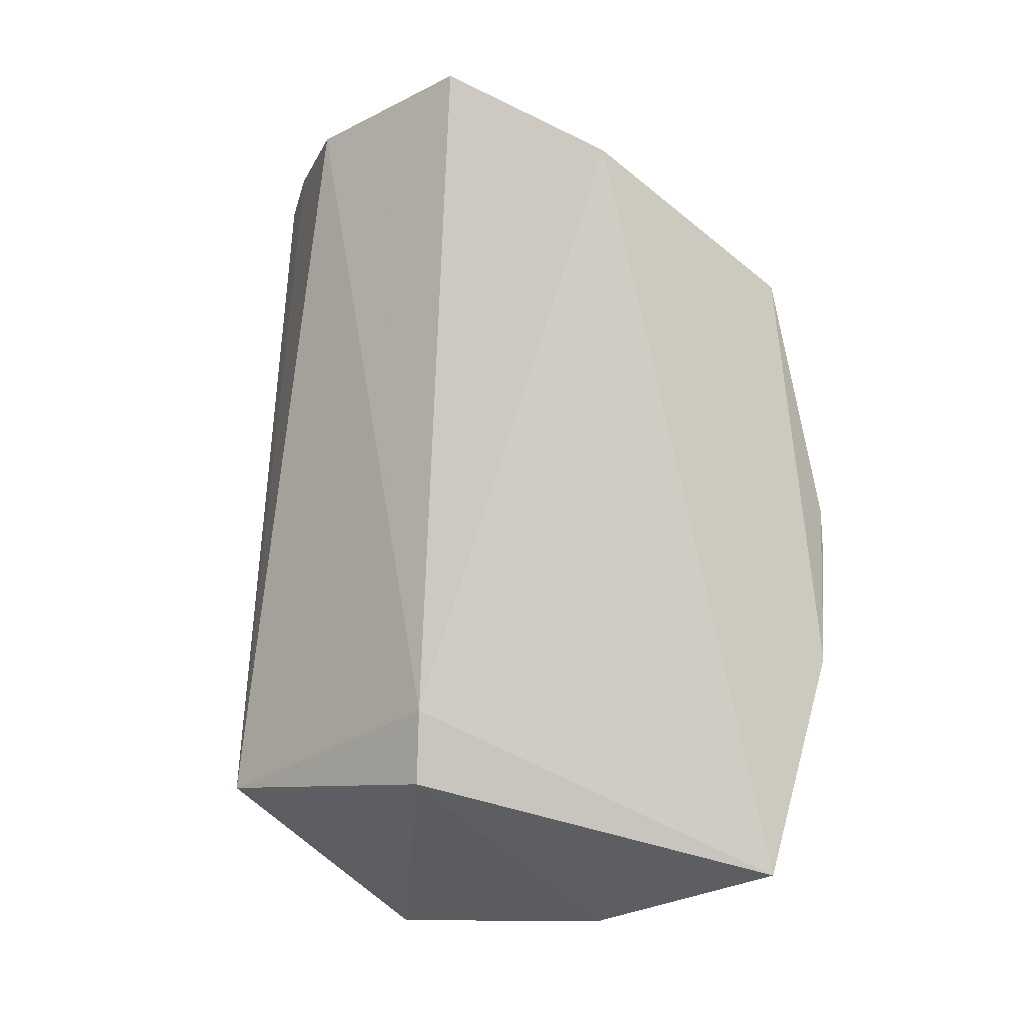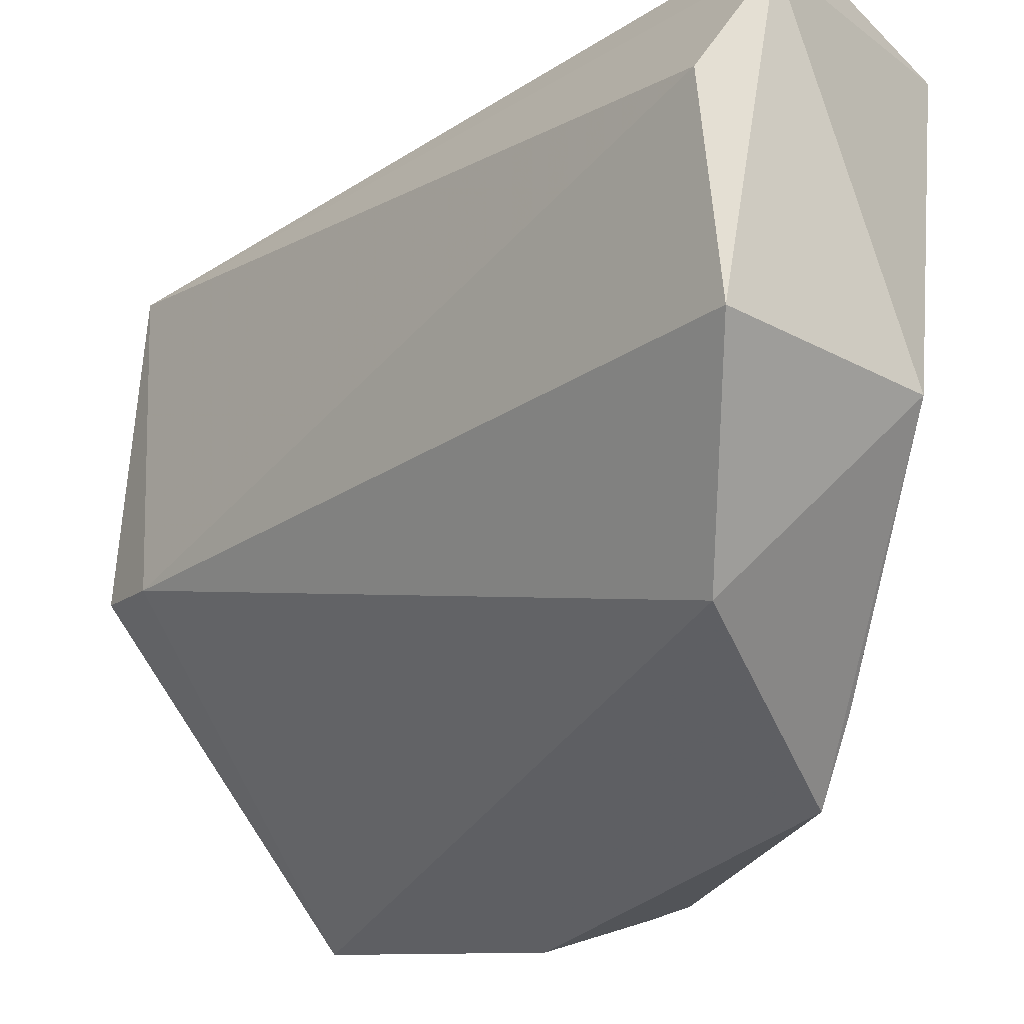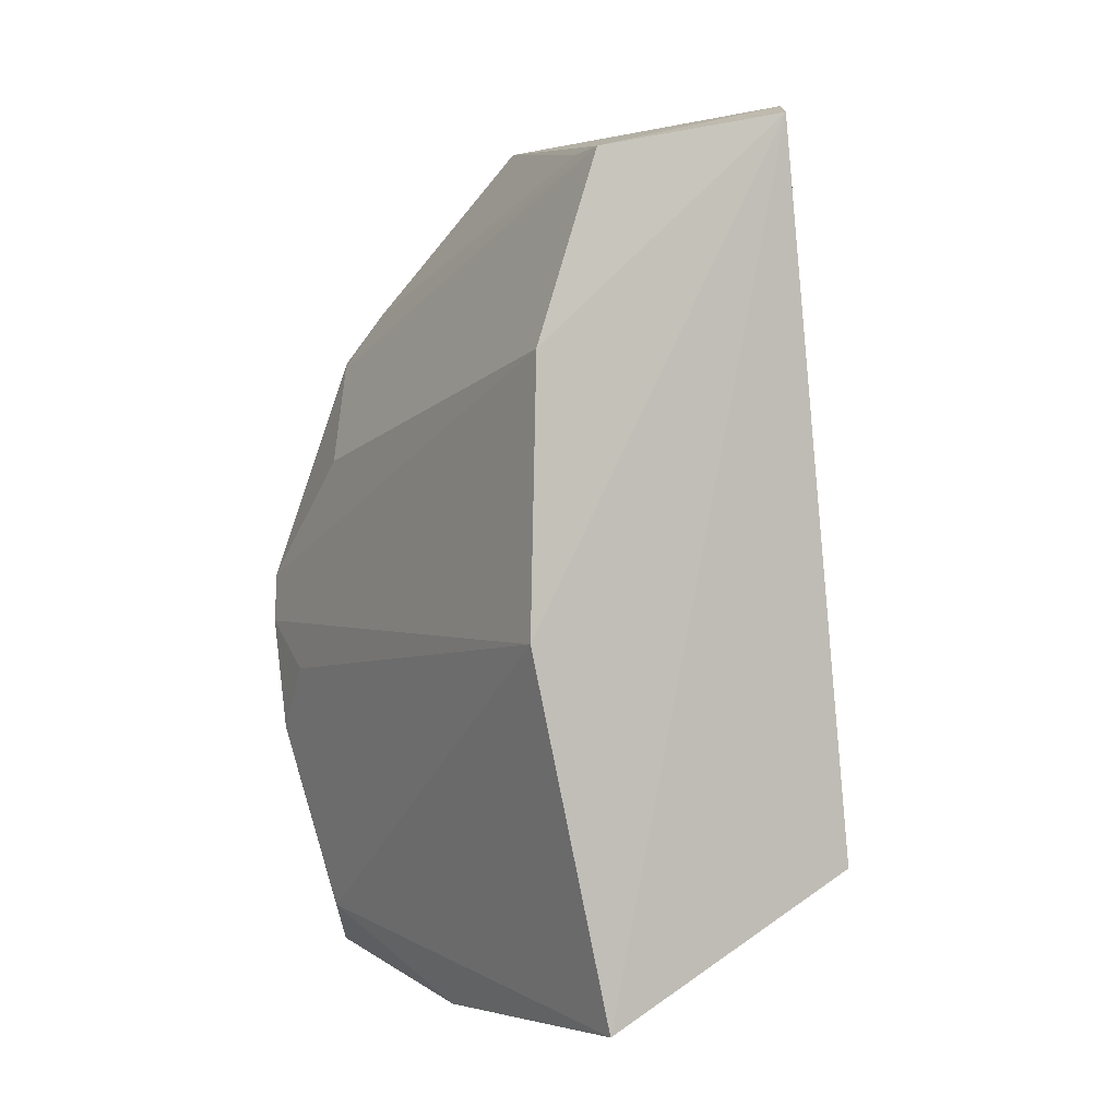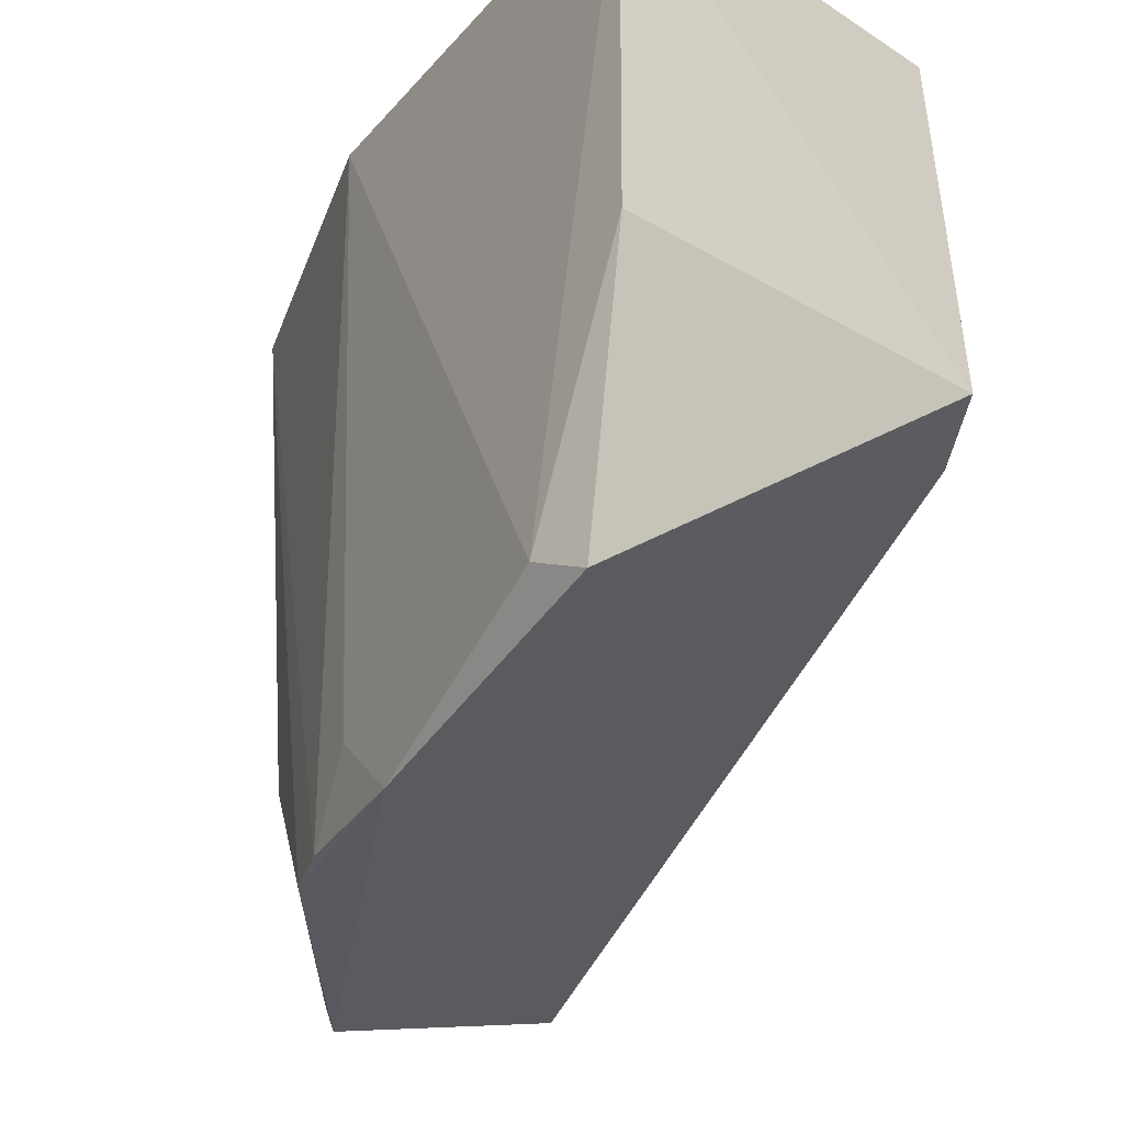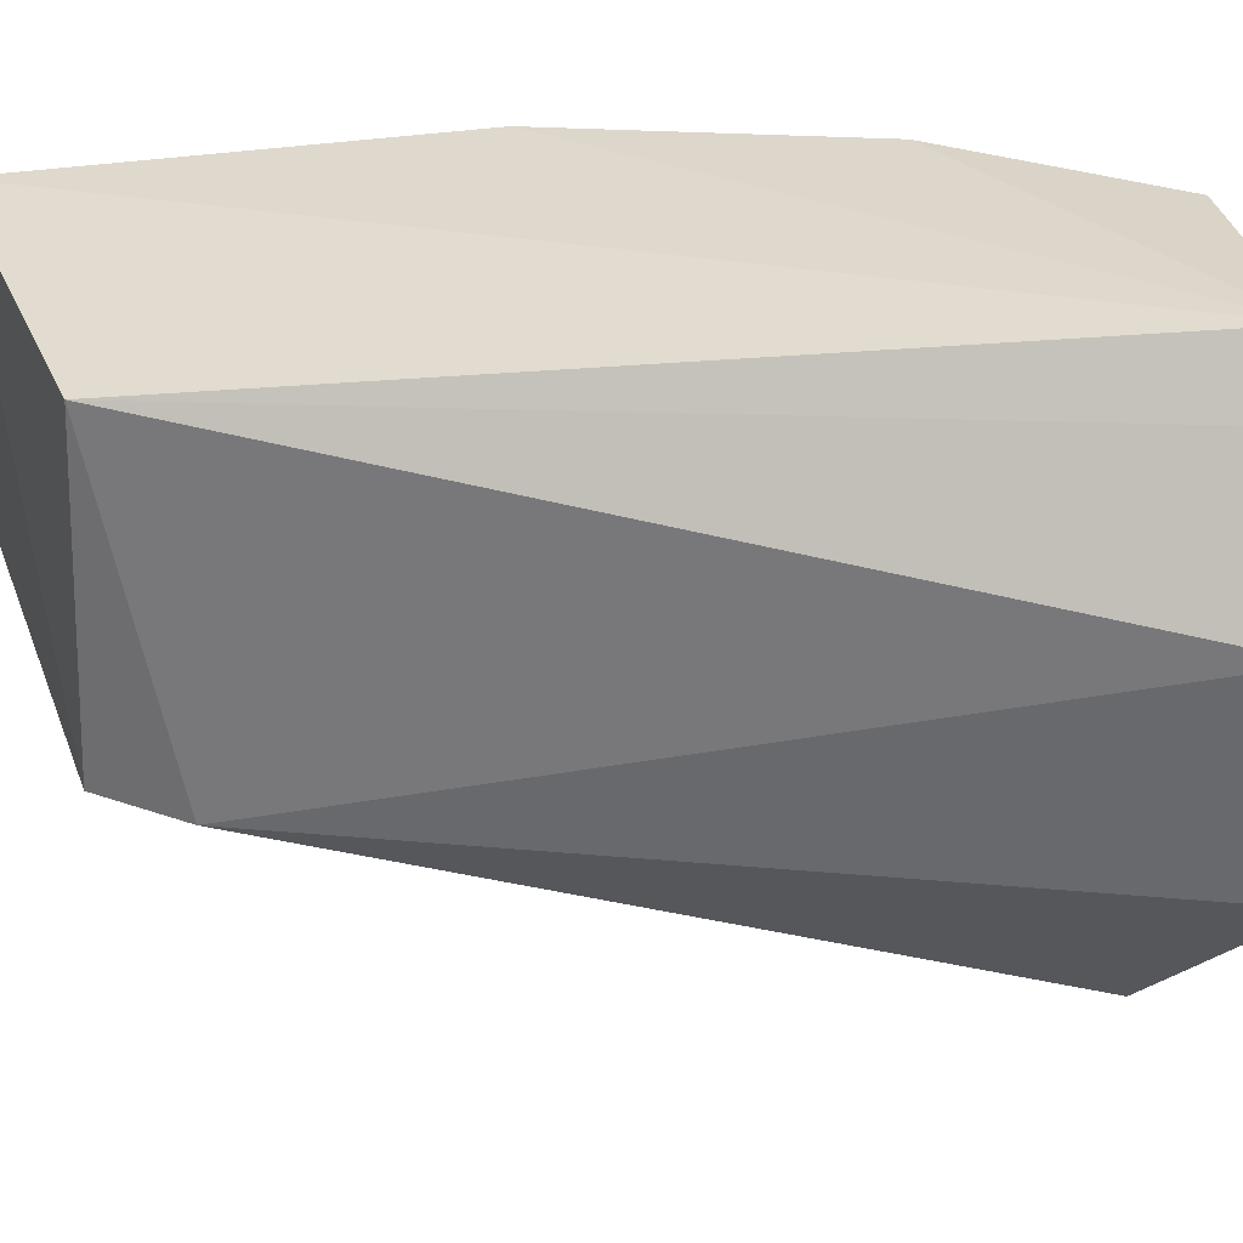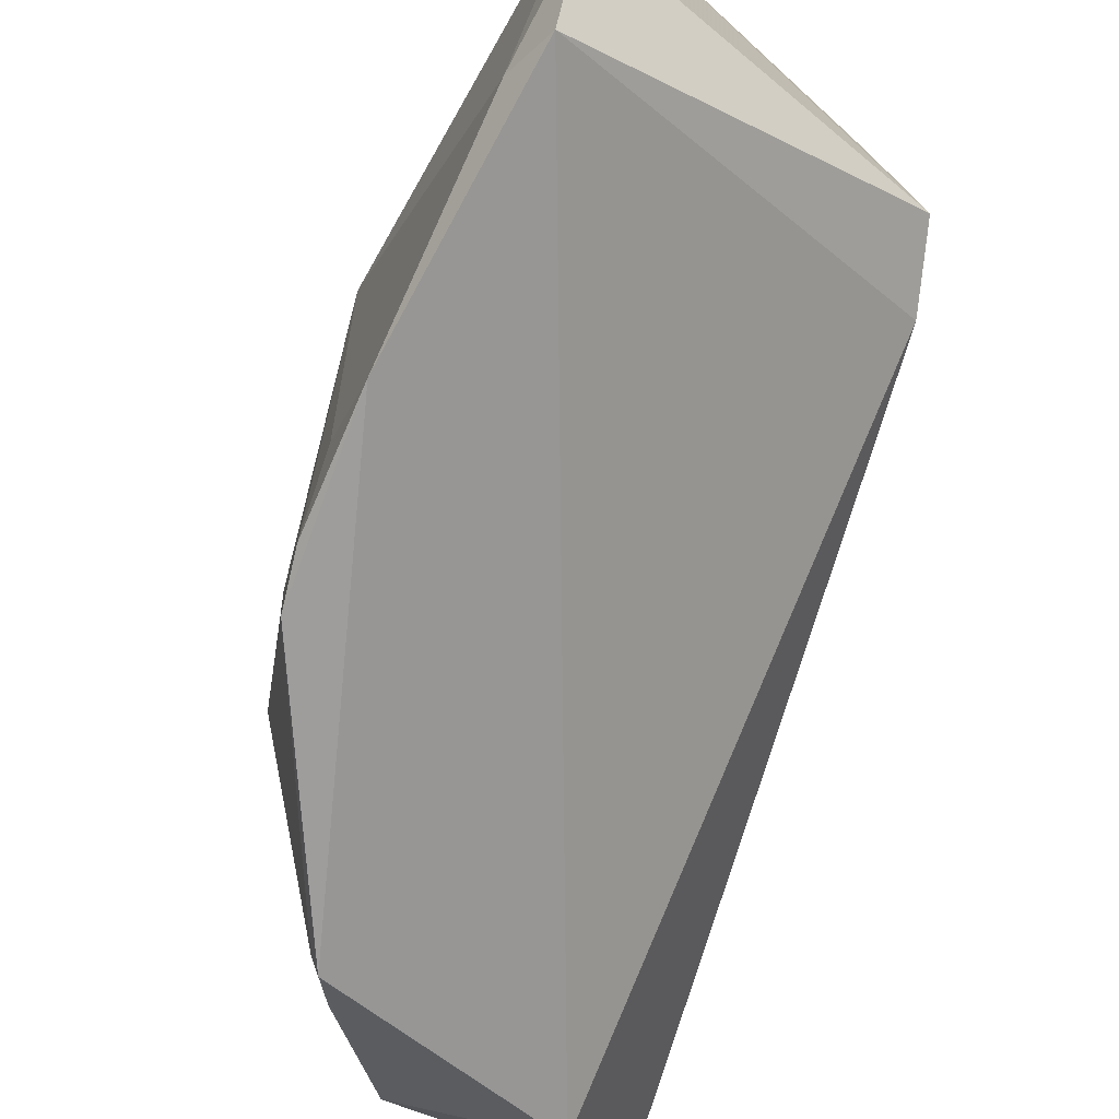
<metadata>
{"format":"obj","ext":"obj","renderer":"f3d","projection":"perspective","resolution":1024,"background":"white","views":[{"elev":-12.9,"azim":-50.4,"up":"+Z"},{"elev":-23.3,"azim":-37.4,"up":"+Y"},{"elev":-3.3,"azim":147.8,"up":"+Z"},{"elev":-31.3,"azim":162.6,"up":"+Y"},{"elev":36.6,"azim":-83.9,"up":"+Y"},{"elev":-71.9,"azim":164.9,"up":"+Y"}]}
</metadata>
<code>
v 0.02702 0.02421 0.08846
v 0.04808 -0.01561 0.05575
v 0.04844 0.02547 0.06889
v 0.04188 0.0243 0.02334
v 0.02096 0.00414 0.03276
v 0.04859 0.025 0.04945
v 0.02942 0.02786 0.08684
v 0.03607 0.00182 0.08838
v 0.0427 -0.0134 0.02623
v 0.04819 -0.01563 0.05202
v 0.02199 0.02512 0.03369
v 0.04255 -0.01428 0.073
v 0.04386 0.02581 0.08294
v 0.02147 0.001741 0.08986
v 0.0421 0.003256 0.02296
v 0.04437 -0.01173 0.02913
v 0.04197 -0.01532 0.07352
v 0.04089 -0.01094 0.07713
v 0.04757 -0.006222 0.06427
v 0.02014 0.003233 0.03818
v 0.02143 0.01571 0.08819
v 0.04694 -0.01604 0.04334
v 0.02699 -0.009512 0.08212
v 0.04294 0.02153 0.08329
v 0.04787 -0.01144 0.04808
f 7 6 4
f 7 3 6
f 10 6 3
f 10 3 2
f 11 1 7
f 11 7 4
f 11 4 5
f 13 7 1
f 13 1 8
f 13 3 7
f 14 8 1
f 15 9 5
f 15 5 4
f 16 9 15
f 16 15 4
f 16 4 6
f 17 2 12
f 18 12 13
f 18 17 12
f 18 8 17
f 19 13 12
f 19 12 2
f 19 2 3
f 19 3 13
f 20 11 5
f 20 5 9
f 21 14 1
f 21 1 11
f 21 20 14
f 21 11 20
f 22 9 16
f 22 10 2
f 22 2 17
f 22 16 6
f 23 17 8
f 23 8 14
f 23 14 20
f 23 20 9
f 23 22 17
f 23 9 22
f 24 18 13
f 24 13 8
f 24 8 18
f 25 22 6
f 25 6 10
f 25 10 22

</code>
